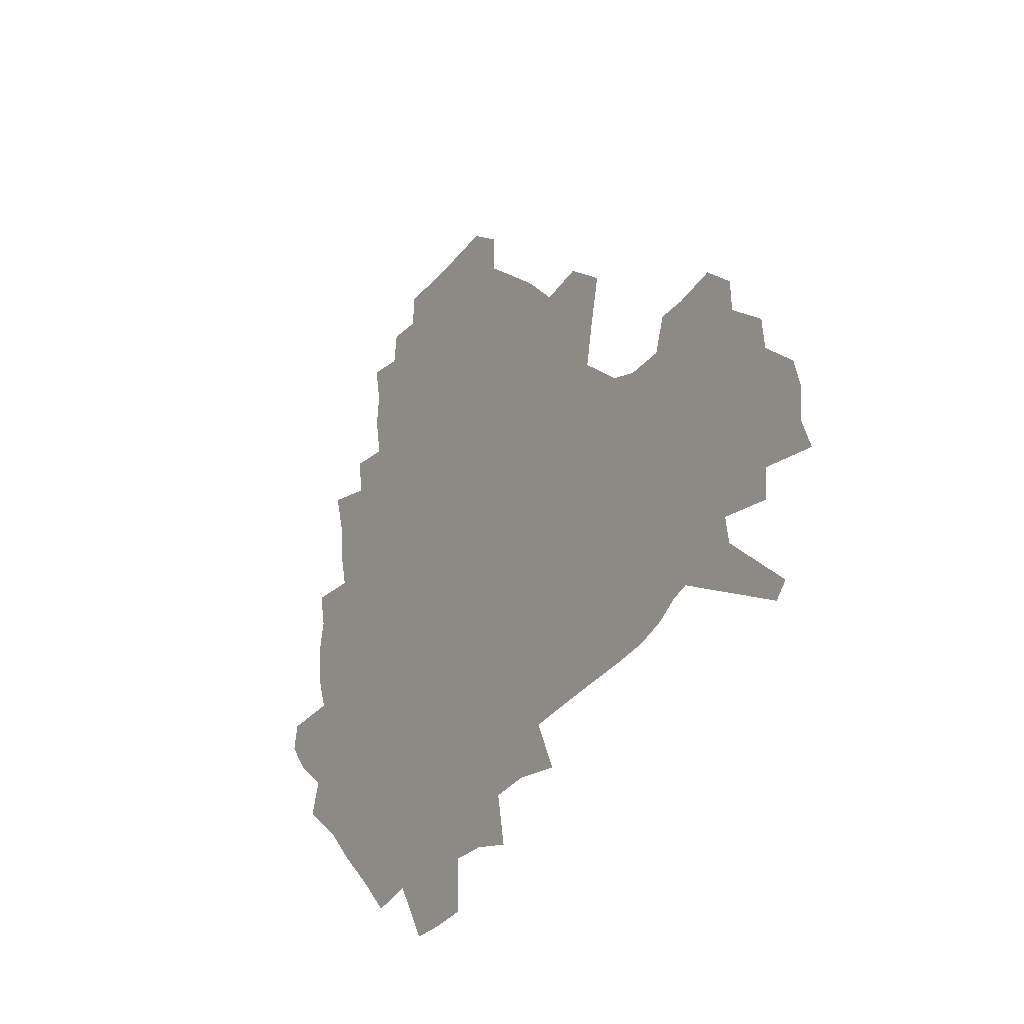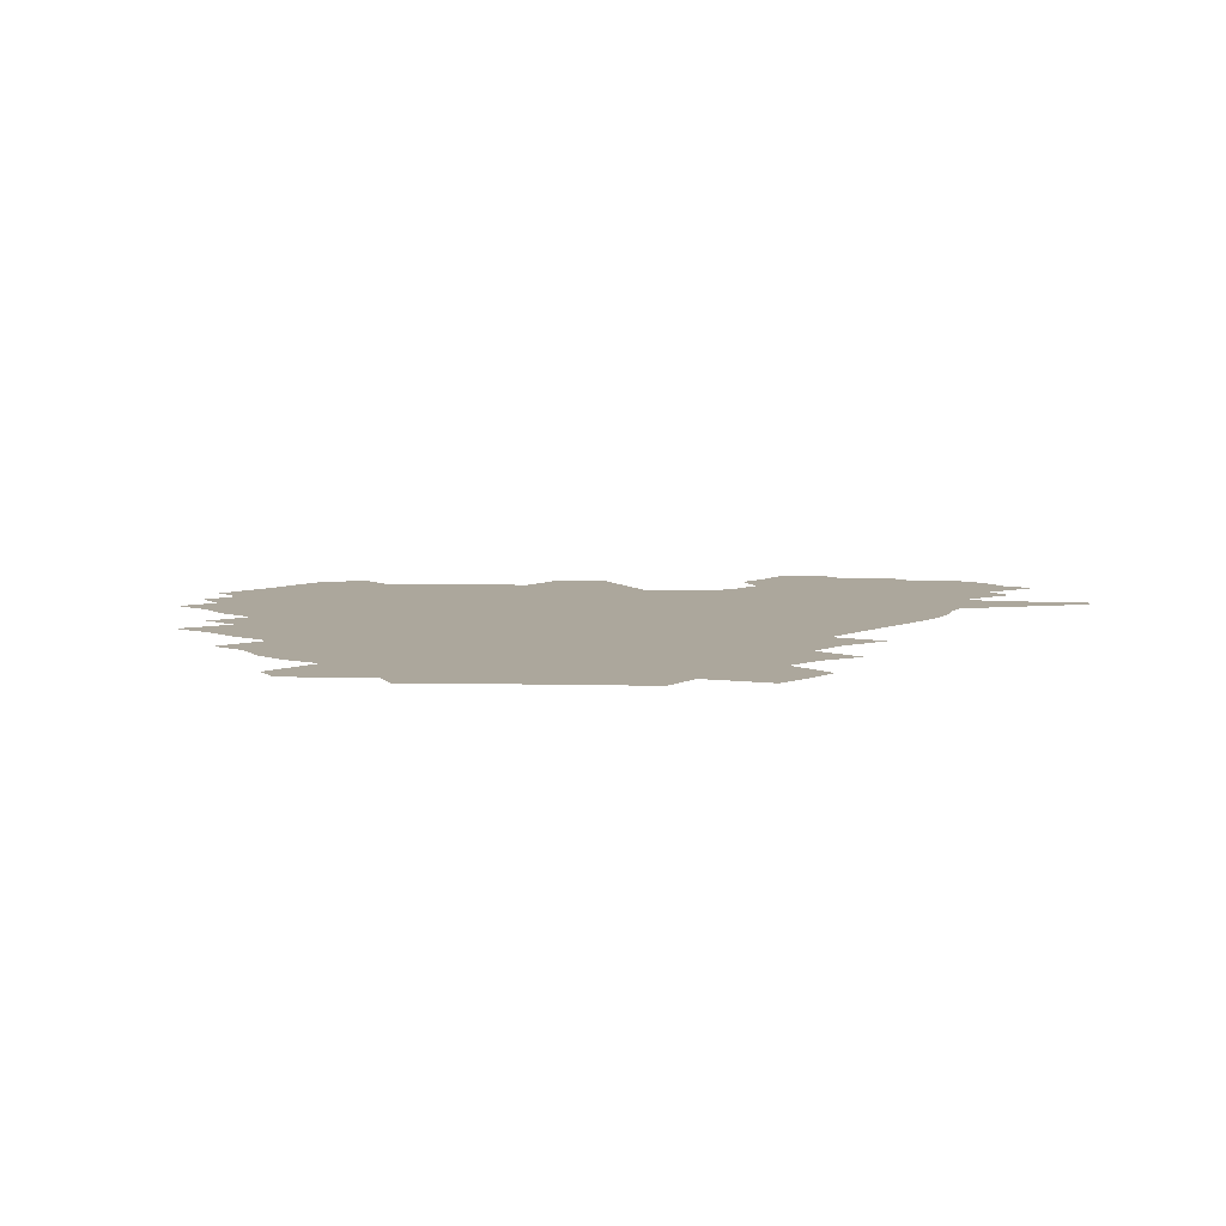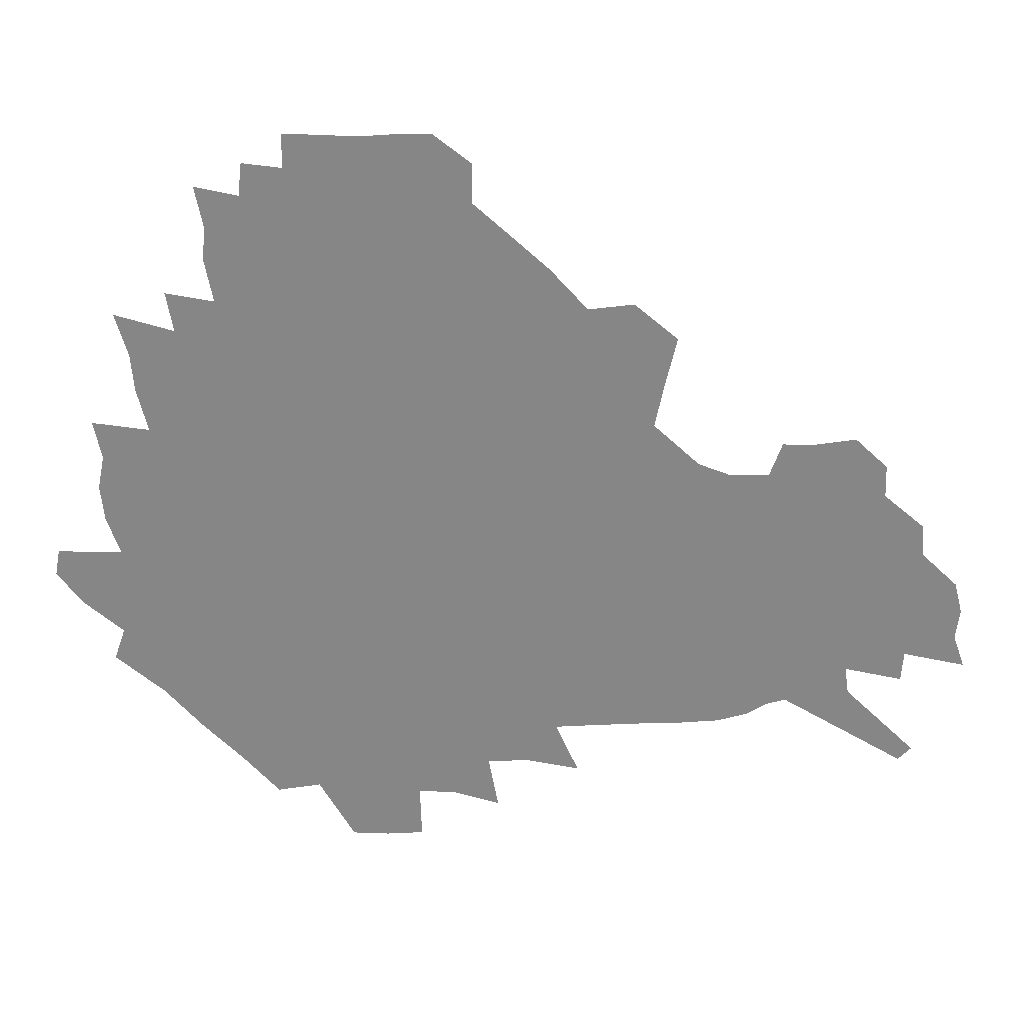
<metadata>
{"format":"obj","ext":"obj","renderer":"f3d","projection":"perspective","resolution":1024,"background":"white","views":[{"elev":-30.7,"azim":58.1,"up":"+Y"},{"elev":8.4,"azim":-42.4,"up":"+Z"},{"elev":27.6,"azim":1.3,"up":"+Y"}]}
</metadata>
<code>
v 231.8 188.6 0
v 221 202.9 0
v 223.1 214.2 0
v 243.9 160.5 0
v 248.7 174.3 0
v 249.9 187.4 0
v 251.8 200.6 0
v 250.6 214 0
v 244.9 230.3 0
v 243.3 245.8 0
v 246.2 260.3 0
v 242.7 276.5 0
v 264.9 142.9 0
v 271 157.9 0
v 273.2 171.8 0
v 274.5 185.3 0
v 270.5 199.7 0
v 270.5 213.4 0
v 270.7 227.7 0
v 272.1 241.9 0
v 269.7 257.3 0
v 267 273.5 0
v 262.5 291.9 0
v 261.1 308.2 0
v 255.7 326.4 0
v 281 124.9 0
v 287 141.8 0
v 292.6 157.3 0
v 294 170.8 0
v 291.6 184.5 0
v 290.2 198.3 0
v 290.1 212 0
v 287.9 226.4 0
v 289.4 240.3 0
v 289.4 254.6 0
v 287.2 270.1 0
v 283.9 287.1 0
v 282.2 303.4 0
v 280.8 319.3 0
v 277.8 336.2 0
v 298.1 107.8 0
v 302.4 126.1 0
v 306.2 142.5 0
v 308.8 157.1 0
v 309.7 170.5 0
v 308.8 183.7 0
v 308.1 197.2 0
v 306.8 211 0
v 306.4 224.8 0
v 305.1 239.1 0
v 306.4 252.7 0
v 304.4 268 0
v 301.5 284.6 0
v 298.1 302.2 0
v 298.7 317.1 0
v 298.2 332.7 0
v 294.8 350.8 0
v 296 365.4 0
v 292.5 382.6 0
v 314.1 90.12 0
v 316.7 109.4 0
v 319.4 126.9 0
v 321.3 142.4 0
v 323.3 157 0
v 324.1 170.4 0
v 323.7 183.4 0
v 323 196.7 0
v 322.9 210.1 0
v 322.9 223.5 0
v 322.3 237.3 0
v 320.8 252.1 0
v 318.8 267.8 0
v 317.4 283.4 0
v 315.6 299.8 0
v 313.3 317 0
v 314.9 331.3 0
v 314.4 346.8 0
v 313.5 362.4 0
v 310.8 378.9 0
v 312.4 392.7 0
v 332.8 93.32 0
v 333.7 111.3 0
v 334.8 127.7 0
v 336.1 143.1 0
v 336.9 157 0
v 337.5 170.5 0
v 337.6 183.4 0
v 337.6 196.3 0
v 336.9 209.7 0
v 336.8 222.9 0
v 336.8 236.3 0
v 334.9 251.5 0
v 335.5 265.2 0
v 332.9 282.3 0
v 330.8 299.4 0
v 330.6 314.9 0
v 330.5 330.2 0
v 329.8 346 0
v 329.5 361.2 0
v 329.1 376.3 0
v 329.2 390.8 0
v 329.1 405.2 0
v 348.1 66.73 0
v 348 92.4 0
v 348.5 111.6 0
v 349.6 129.4 0
v 350 143.8 0
v 350.1 157.3 0
v 350.4 170.6 0
v 350.5 183.4 0
v 350.8 196.2 0
v 350.6 209.3 0
v 350.8 222.4 0
v 350.3 236.1 0
v 350.4 249.5 0
v 349.2 265 0
v 347.1 282.6 0
v 346.4 298.1 0
v 345.7 314.3 0
v 345.7 329.5 0
v 345.3 345.1 0
v 344.9 360.6 0
v 345.5 374.9 0
v 344 390.8 0
v 344.8 404.8 0
v 363.7 66.34 0
v 363.3 93.58 0
v 363 112.1 0
v 363.1 130 0
v 363.1 143.8 0
v 363 157.1 0
v 363.1 170.4 0
v 363.1 183.4 0
v 363.2 196.4 0
v 363.5 209.4 0
v 363.4 222.6 0
v 363.4 235.9 0
v 363.5 249.4 0
v 363.5 263.1 0
v 361.2 282.4 0
v 360.4 299.7 0
v 360.5 314.2 0
v 360.2 330.1 0
v 360.5 344.7 0
v 360.2 360 0
v 360.6 374.6 0
v 360.1 389.8 0
v 360.1 404.3 0
v 379.6 67.4 0
v 378.9 90.63 0
v 377.5 112.2 0
v 376.2 130.6 0
v 376.2 143.8 0
v 376 157.2 0
v 375.9 170.4 0
v 375.9 183.5 0
v 375.9 196.4 0
v 376.1 209.6 0
v 376.1 222.8 0
v 376.2 235.8 0
v 377 248.5 0
v 376.6 263.1 0
v 375.8 279.7 0
v 374.6 299.2 0
v 374.8 314.7 0
v 375 330.1 0
v 375.3 344.5 0
v 375.3 359.6 0
v 375.3 374.9 0
v 375 390.2 0
v 374.7 405.3 0
v 395.9 89.81 0
v 392.6 111.7 0
v 391.5 127.7 0
v 389.8 143.6 0
v 388.9 157.6 0
v 388.9 170.5 0
v 388.6 183.8 0
v 388.5 196.7 0
v 388.9 209.9 0
v 388.9 223 0
v 389.2 235.7 0
v 389.5 248.8 0
v 389.6 263.6 0
v 389.5 279.9 0
v 389.3 297.1 0
v 389.1 315.3 0
v 389.7 330.2 0
v 390.2 345.2 0
v 390.2 360.3 0
v 390.3 376 0
v 390 390.8 0
v 389.5 405.5 0
v 415 84.23 0
v 410.8 107.2 0
v 406.8 126.8 0
v 404.4 142.6 0
v 403.1 156.9 0
v 401.7 171.3 0
v 401 184.4 0
v 401.2 197.2 0
v 400.7 210.1 0
v 401.5 223 0
v 401.7 235.9 0
v 402 248.6 0
v 402.6 262.6 0
v 403.3 278.1 0
v 403.8 295.1 0
v 404.6 312.2 0
v 405 328.8 0
v 405.3 345.3 0
v 405.7 362.1 0
v 405.2 376.6 0
v 405.6 393.1 0
v 428.4 108.2 0
v 423.6 126.1 0
v 420.4 141.5 0
v 416.9 157.4 0
v 416 170.8 0
v 415.6 183.9 0
v 415.1 197 0
v 414.4 210.3 0
v 414.3 223.2 0
v 415 236.2 0
v 414.7 249 0
v 415.5 262.5 0
v 416.9 278.2 0
v 418 293.5 0
v 419.5 312.8 0
v 420.4 329.5 0
v 420.9 346.4 0
v 420.8 362.7 0
v 451.4 103.9 0
v 441.5 126.4 0
v 435.5 142.5 0
v 432.4 156.9 0
v 430.3 170.7 0
v 429.4 183.9 0
v 429.1 197 0
v 428.5 210.2 0
v 427.4 223.5 0
v 427.7 236.4 0
v 428.1 249.4 0
v 429.2 263.1 0
v 431 278.3 0
v 432.7 294.2 0
v 434.3 310.8 0
v 436 329.4 0
v 437.1 348 0
v 460.6 127.6 0
v 454.5 141.9 0
v 450.5 156 0
v 446.3 170.4 0
v 445.1 183.5 0
v 445.4 196.4 0
v 441.6 211 0
v 441 223.7 0
v 441.3 236.6 0
v 442.2 249.7 0
v 443.5 263.4 0
v 445.3 277.9 0
v 447.7 293.9 0
v 450.8 312.2 0
v 452.8 330.6 0
v 479.6 128.7 0
v 472.8 142.4 0
v 467.1 156.4 0
v 465.3 169.4 0
v 461.7 183.2 0
v 461.1 196 0
v 457.9 210.2 0
v 456.2 223.5 0
v 456.6 236.6 0
v 457.3 249.8 0
v 457.8 263.1 0
v 461.1 277.8 0
v 465.2 294.9 0
v 467.7 312.7 0
v 471.9 333 0
v 498 129.5 0
v 487.5 144.6 0
v 484.9 156.7 0
v 480.4 170.1 0
v 478.9 182.8 0
v 476 196.2 0
v 473.6 209.6 0
v 470.7 223.4 0
v 471.3 236.1 0
v 474.1 249.4 0
v 477.2 263.2 0
v 481.6 277.8 0
v 485.5 296.9 0
v 490.4 317.6 0
v 514.4 130.9 0
v 502.9 146.2 0
v 500.1 157.7 0
v 495.1 171 0
v 493.4 183.2 0
v 489.5 196.9 0
v 487.6 209.7 0
v 486 222.6 0
v 488.4 235 0
v 492 247.5 0
v 501.1 259.9 0
v 527 134.6 0
v 516.8 148.5 0
v 512.2 160.2 0
v 508.9 172.2 0
v 505.6 184.8 0
v 503.2 197.3 0
v 501.1 209.6 0
v 498.9 221.8 0
v 501.6 233.1 0
v 505.7 244.3 0
v 514.4 254.9 0
v 535.9 140 0
v 530.6 150.4 0
v 525.3 161.8 0
v 522.8 173 0
v 520.3 184.8 0
v 519.3 196.7 0
v 516.8 209 0
v 516.3 220.5 0
v 515.8 231.6 0
v 518.6 241.9 0
v 531.1 254.9 0
v 536.3 269.6 0
v 544 142.3 0
v 542 152.5 0
v 539.5 162.3 0
v 537.3 173.3 0
v 533.8 185.2 0
v 533.7 196.4 0
v 535.6 207.8 0
v 533.8 219.5 0
v 536.6 231.2 0
v 540 243.1 0
v 544.2 255.8 0
v 548.8 269.5 0
v 596.8 111.4 0
v 555.2 151 0
v 557.2 160.3 0
v 554.9 172.3 0
v 554.5 183.7 0
v 556.5 195.3 0
v 556.7 207.3 0
v 556.7 219.5 0
v 560.8 232 0
v 557.9 244.3 0
v 560.9 257.2 0
v 567.2 272.3 0
v 602.4 117.2 0
v 571.8 147 0
v 570.1 158.8 0
v 573.4 170.2 0
v 572.4 182.4 0
v 572.6 194.4 0
v 573.9 206.6 0
v 576.4 219.1 0
v 578.8 232 0
v 581.4 245.5 0
v 581 259.4 0
v 594.7 153.8 0
v 595.6 167 0
v 591.3 180.3 0
v 587.1 193.5 0
v 594 204.7 0
v 599.8 217.1 0
v 598.6 231 0
v 621.9 161.6 0
v 617 175.8 0
v 618.6 189 0
v 615.2 202.4 0
f 5 6 1
f 1 6 2
f 6 7 2
f 2 7 3
f 7 8 3
f 13 14 4
f 4 14 5
f 14 15 5
f 5 15 6
f 15 16 6
f 6 16 7
f 16 17 7
f 7 17 8
f 17 18 8
f 8 18 9
f 18 19 9
f 9 19 10
f 19 20 10
f 10 20 11
f 20 21 11
f 11 21 12
f 21 22 12
f 26 27 13
f 13 27 14
f 27 28 14
f 14 28 15
f 28 29 15
f 15 29 16
f 29 30 16
f 16 30 17
f 30 31 17
f 17 31 18
f 31 32 18
f 18 32 19
f 32 33 19
f 19 33 20
f 33 34 20
f 20 34 21
f 34 35 21
f 21 35 22
f 35 36 22
f 22 36 23
f 36 37 23
f 23 37 24
f 37 38 24
f 24 38 25
f 38 39 25
f 41 42 26
f 26 42 27
f 42 43 27
f 27 43 28
f 43 44 28
f 28 44 29
f 44 45 29
f 29 45 30
f 45 46 30
f 30 46 31
f 46 47 31
f 31 47 32
f 47 48 32
f 32 48 33
f 48 49 33
f 33 49 34
f 49 50 34
f 34 50 35
f 50 51 35
f 35 51 36
f 51 52 36
f 36 52 37
f 52 53 37
f 37 53 38
f 53 54 38
f 38 54 39
f 54 55 39
f 39 55 40
f 55 56 40
f 60 61 41
f 41 61 42
f 61 62 42
f 42 62 43
f 62 63 43
f 43 63 44
f 63 64 44
f 44 64 45
f 64 65 45
f 45 65 46
f 65 66 46
f 46 66 47
f 66 67 47
f 47 67 48
f 67 68 48
f 48 68 49
f 68 69 49
f 49 69 50
f 69 70 50
f 50 70 51
f 70 71 51
f 51 71 52
f 71 72 52
f 52 72 53
f 72 73 53
f 53 73 54
f 73 74 54
f 54 74 55
f 74 75 55
f 55 75 56
f 75 76 56
f 56 76 57
f 76 77 57
f 57 77 58
f 77 78 58
f 58 78 59
f 78 79 59
f 60 81 61
f 81 82 61
f 61 82 62
f 82 83 62
f 62 83 63
f 83 84 63
f 63 84 64
f 84 85 64
f 64 85 65
f 85 86 65
f 65 86 66
f 86 87 66
f 66 87 67
f 87 88 67
f 67 88 68
f 88 89 68
f 68 89 69
f 89 90 69
f 69 90 70
f 90 91 70
f 70 91 71
f 91 92 71
f 71 92 72
f 92 93 72
f 72 93 73
f 93 94 73
f 73 94 74
f 94 95 74
f 74 95 75
f 95 96 75
f 75 96 76
f 96 97 76
f 76 97 77
f 97 98 77
f 77 98 78
f 98 99 78
f 78 99 79
f 99 100 79
f 79 100 80
f 100 101 80
f 103 104 81
f 81 104 82
f 104 105 82
f 82 105 83
f 105 106 83
f 83 106 84
f 106 107 84
f 84 107 85
f 107 108 85
f 85 108 86
f 108 109 86
f 86 109 87
f 109 110 87
f 87 110 88
f 110 111 88
f 88 111 89
f 111 112 89
f 89 112 90
f 112 113 90
f 90 113 91
f 113 114 91
f 91 114 92
f 114 115 92
f 92 115 93
f 115 116 93
f 93 116 94
f 116 117 94
f 94 117 95
f 117 118 95
f 95 118 96
f 118 119 96
f 96 119 97
f 119 120 97
f 97 120 98
f 120 121 98
f 98 121 99
f 121 122 99
f 99 122 100
f 122 123 100
f 100 123 101
f 123 124 101
f 101 124 102
f 124 125 102
f 103 126 104
f 126 127 104
f 104 127 105
f 127 128 105
f 105 128 106
f 128 129 106
f 106 129 107
f 129 130 107
f 107 130 108
f 130 131 108
f 108 131 109
f 131 132 109
f 109 132 110
f 132 133 110
f 110 133 111
f 133 134 111
f 111 134 112
f 134 135 112
f 112 135 113
f 135 136 113
f 113 136 114
f 136 137 114
f 114 137 115
f 137 138 115
f 115 138 116
f 138 139 116
f 116 139 117
f 139 140 117
f 117 140 118
f 140 141 118
f 118 141 119
f 141 142 119
f 119 142 120
f 142 143 120
f 120 143 121
f 143 144 121
f 121 144 122
f 144 145 122
f 122 145 123
f 145 146 123
f 123 146 124
f 146 147 124
f 124 147 125
f 147 148 125
f 126 149 127
f 149 150 127
f 127 150 128
f 150 151 128
f 128 151 129
f 151 152 129
f 129 152 130
f 152 153 130
f 130 153 131
f 153 154 131
f 131 154 132
f 154 155 132
f 132 155 133
f 155 156 133
f 133 156 134
f 156 157 134
f 134 157 135
f 157 158 135
f 135 158 136
f 158 159 136
f 136 159 137
f 159 160 137
f 137 160 138
f 160 161 138
f 138 161 139
f 161 162 139
f 139 162 140
f 162 163 140
f 140 163 141
f 163 164 141
f 141 164 142
f 164 165 142
f 142 165 143
f 165 166 143
f 143 166 144
f 166 167 144
f 144 167 145
f 167 168 145
f 145 168 146
f 168 169 146
f 146 169 147
f 169 170 147
f 147 170 148
f 170 171 148
f 150 172 151
f 172 173 151
f 151 173 152
f 173 174 152
f 152 174 153
f 174 175 153
f 153 175 154
f 175 176 154
f 154 176 155
f 176 177 155
f 155 177 156
f 177 178 156
f 156 178 157
f 178 179 157
f 157 179 158
f 179 180 158
f 158 180 159
f 180 181 159
f 159 181 160
f 181 182 160
f 160 182 161
f 182 183 161
f 161 183 162
f 183 184 162
f 162 184 163
f 184 185 163
f 163 185 164
f 185 186 164
f 164 186 165
f 186 187 165
f 165 187 166
f 187 188 166
f 166 188 167
f 188 189 167
f 167 189 168
f 189 190 168
f 168 190 169
f 190 191 169
f 169 191 170
f 191 192 170
f 170 192 171
f 192 193 171
f 172 194 173
f 194 195 173
f 173 195 174
f 195 196 174
f 174 196 175
f 196 197 175
f 175 197 176
f 197 198 176
f 176 198 177
f 198 199 177
f 177 199 178
f 199 200 178
f 178 200 179
f 200 201 179
f 179 201 180
f 201 202 180
f 180 202 181
f 202 203 181
f 181 203 182
f 203 204 182
f 182 204 183
f 204 205 183
f 183 205 184
f 205 206 184
f 184 206 185
f 206 207 185
f 185 207 186
f 207 208 186
f 186 208 187
f 208 209 187
f 187 209 188
f 209 210 188
f 188 210 189
f 210 211 189
f 189 211 190
f 211 212 190
f 190 212 191
f 212 213 191
f 191 213 192
f 213 214 192
f 192 214 193
f 195 215 196
f 215 216 196
f 196 216 197
f 216 217 197
f 197 217 198
f 217 218 198
f 198 218 199
f 218 219 199
f 199 219 200
f 219 220 200
f 200 220 201
f 220 221 201
f 201 221 202
f 221 222 202
f 202 222 203
f 222 223 203
f 203 223 204
f 223 224 204
f 204 224 205
f 224 225 205
f 205 225 206
f 225 226 206
f 206 226 207
f 226 227 207
f 207 227 208
f 227 228 208
f 208 228 209
f 228 229 209
f 209 229 210
f 229 230 210
f 210 230 211
f 230 231 211
f 211 231 212
f 231 232 212
f 212 232 213
f 215 233 216
f 233 234 216
f 216 234 217
f 234 235 217
f 217 235 218
f 235 236 218
f 218 236 219
f 236 237 219
f 219 237 220
f 237 238 220
f 220 238 221
f 238 239 221
f 221 239 222
f 239 240 222
f 222 240 223
f 240 241 223
f 223 241 224
f 241 242 224
f 224 242 225
f 242 243 225
f 225 243 226
f 243 244 226
f 226 244 227
f 244 245 227
f 227 245 228
f 245 246 228
f 228 246 229
f 246 247 229
f 229 247 230
f 247 248 230
f 230 248 231
f 248 249 231
f 231 249 232
f 234 250 235
f 250 251 235
f 235 251 236
f 251 252 236
f 236 252 237
f 252 253 237
f 237 253 238
f 253 254 238
f 238 254 239
f 254 255 239
f 239 255 240
f 255 256 240
f 240 256 241
f 256 257 241
f 241 257 242
f 257 258 242
f 242 258 243
f 258 259 243
f 243 259 244
f 259 260 244
f 244 260 245
f 260 261 245
f 245 261 246
f 261 262 246
f 246 262 247
f 262 263 247
f 247 263 248
f 263 264 248
f 248 264 249
f 250 265 251
f 265 266 251
f 251 266 252
f 266 267 252
f 252 267 253
f 267 268 253
f 253 268 254
f 268 269 254
f 254 269 255
f 269 270 255
f 255 270 256
f 270 271 256
f 256 271 257
f 271 272 257
f 257 272 258
f 272 273 258
f 258 273 259
f 273 274 259
f 259 274 260
f 274 275 260
f 260 275 261
f 275 276 261
f 261 276 262
f 276 277 262
f 262 277 263
f 277 278 263
f 263 278 264
f 278 279 264
f 265 280 266
f 280 281 266
f 266 281 267
f 281 282 267
f 267 282 268
f 282 283 268
f 268 283 269
f 283 284 269
f 269 284 270
f 284 285 270
f 270 285 271
f 285 286 271
f 271 286 272
f 286 287 272
f 272 287 273
f 287 288 273
f 273 288 274
f 288 289 274
f 274 289 275
f 289 290 275
f 275 290 276
f 290 291 276
f 276 291 277
f 291 292 277
f 277 292 278
f 292 293 278
f 278 293 279
f 280 294 281
f 294 295 281
f 281 295 282
f 295 296 282
f 282 296 283
f 296 297 283
f 283 297 284
f 297 298 284
f 284 298 285
f 298 299 285
f 285 299 286
f 299 300 286
f 286 300 287
f 300 301 287
f 287 301 288
f 301 302 288
f 288 302 289
f 302 303 289
f 289 303 290
f 303 304 290
f 290 304 291
f 294 305 295
f 305 306 295
f 295 306 296
f 306 307 296
f 296 307 297
f 307 308 297
f 297 308 298
f 308 309 298
f 298 309 299
f 309 310 299
f 299 310 300
f 310 311 300
f 300 311 301
f 311 312 301
f 301 312 302
f 312 313 302
f 302 313 303
f 313 314 303
f 303 314 304
f 314 315 304
f 305 316 306
f 316 317 306
f 306 317 307
f 317 318 307
f 307 318 308
f 318 319 308
f 308 319 309
f 319 320 309
f 309 320 310
f 320 321 310
f 310 321 311
f 321 322 311
f 311 322 312
f 322 323 312
f 312 323 313
f 323 324 313
f 313 324 314
f 324 325 314
f 314 325 315
f 325 326 315
f 316 328 317
f 328 329 317
f 317 329 318
f 329 330 318
f 318 330 319
f 330 331 319
f 319 331 320
f 331 332 320
f 320 332 321
f 332 333 321
f 321 333 322
f 333 334 322
f 322 334 323
f 334 335 323
f 323 335 324
f 335 336 324
f 324 336 325
f 336 337 325
f 325 337 326
f 337 338 326
f 326 338 327
f 338 339 327
f 328 340 329
f 340 341 329
f 329 341 330
f 341 342 330
f 330 342 331
f 342 343 331
f 331 343 332
f 343 344 332
f 332 344 333
f 344 345 333
f 333 345 334
f 345 346 334
f 334 346 335
f 346 347 335
f 335 347 336
f 347 348 336
f 336 348 337
f 348 349 337
f 337 349 338
f 349 350 338
f 338 350 339
f 350 351 339
f 340 352 341
f 352 353 341
f 341 353 342
f 353 354 342
f 342 354 343
f 354 355 343
f 343 355 344
f 355 356 344
f 344 356 345
f 356 357 345
f 345 357 346
f 357 358 346
f 346 358 347
f 358 359 347
f 347 359 348
f 359 360 348
f 348 360 349
f 360 361 349
f 349 361 350
f 361 362 350
f 350 362 351
f 354 363 355
f 363 364 355
f 355 364 356
f 364 365 356
f 356 365 357
f 365 366 357
f 357 366 358
f 366 367 358
f 358 367 359
f 367 368 359
f 359 368 360
f 368 369 360
f 360 369 361
f 364 370 365
f 370 371 365
f 365 371 366
f 371 372 366
f 366 372 367
f 372 373 367
f 367 373 368

</code>
